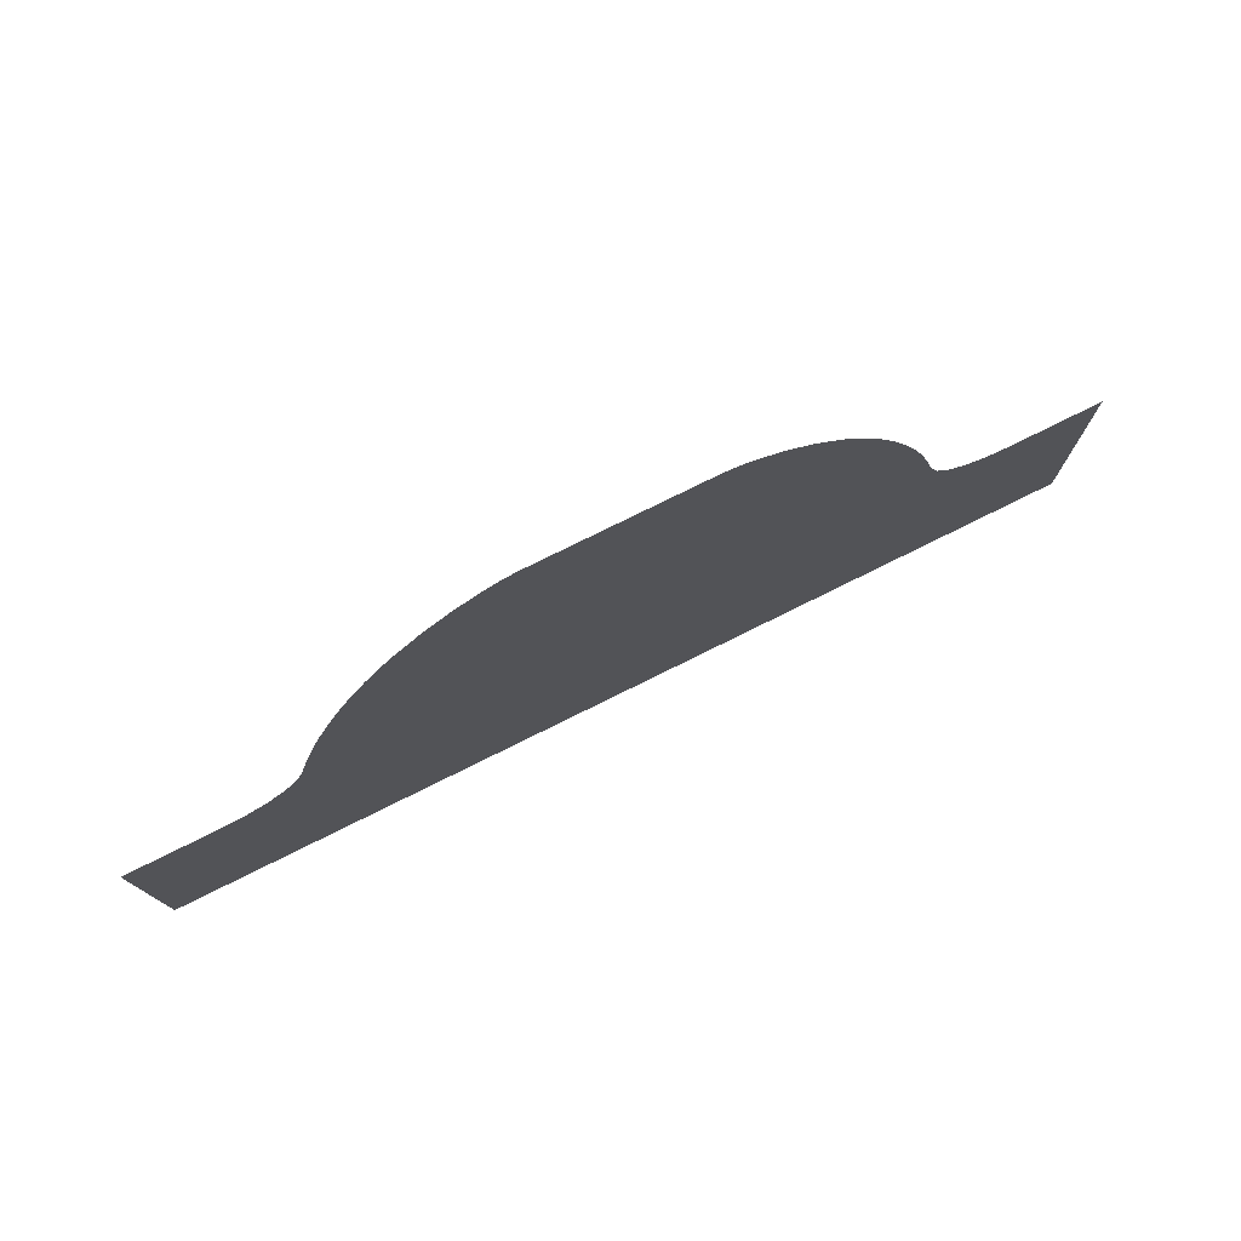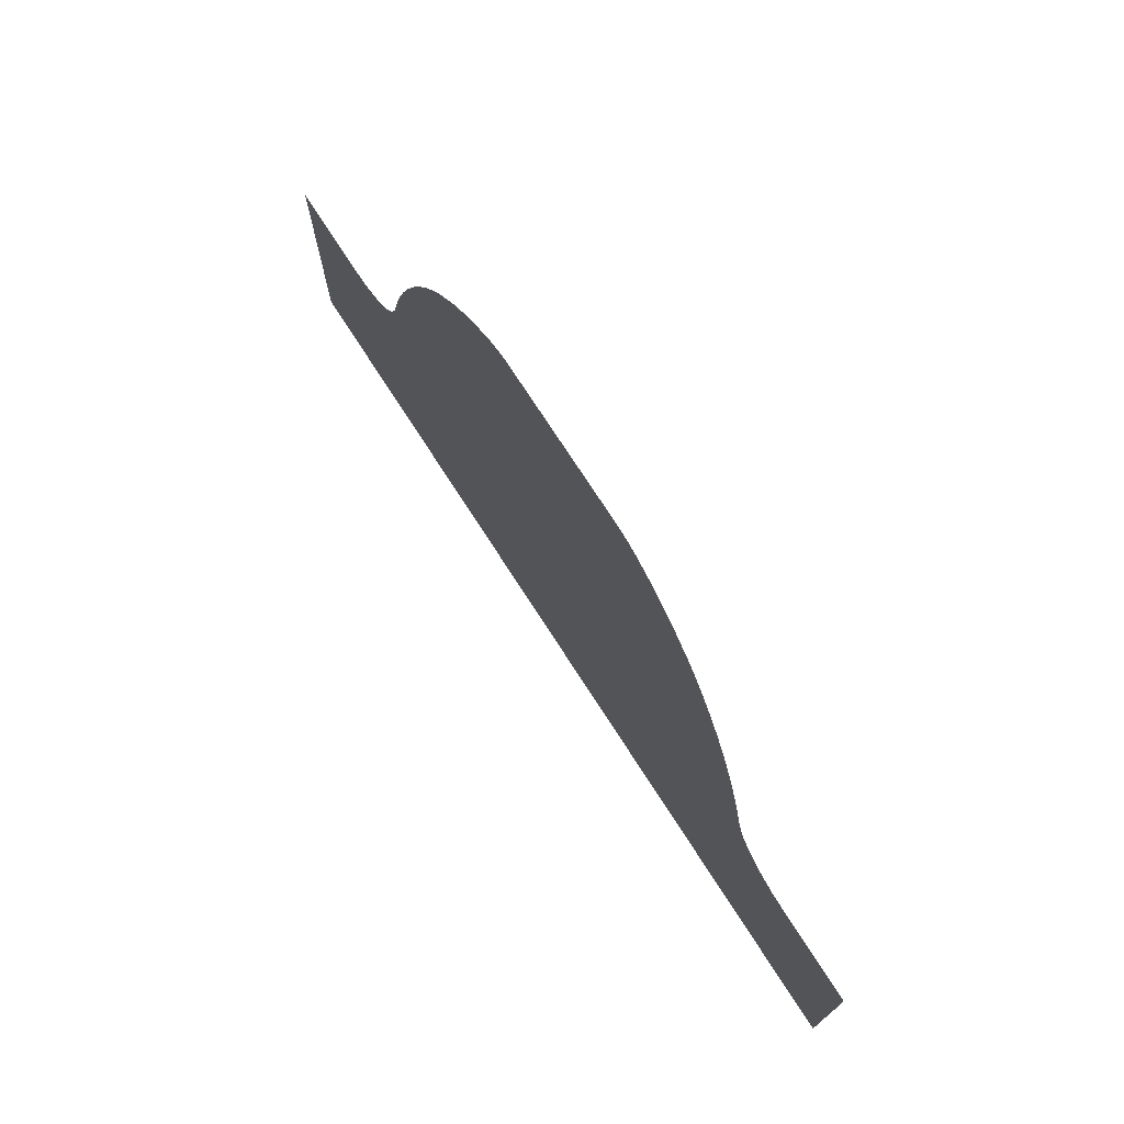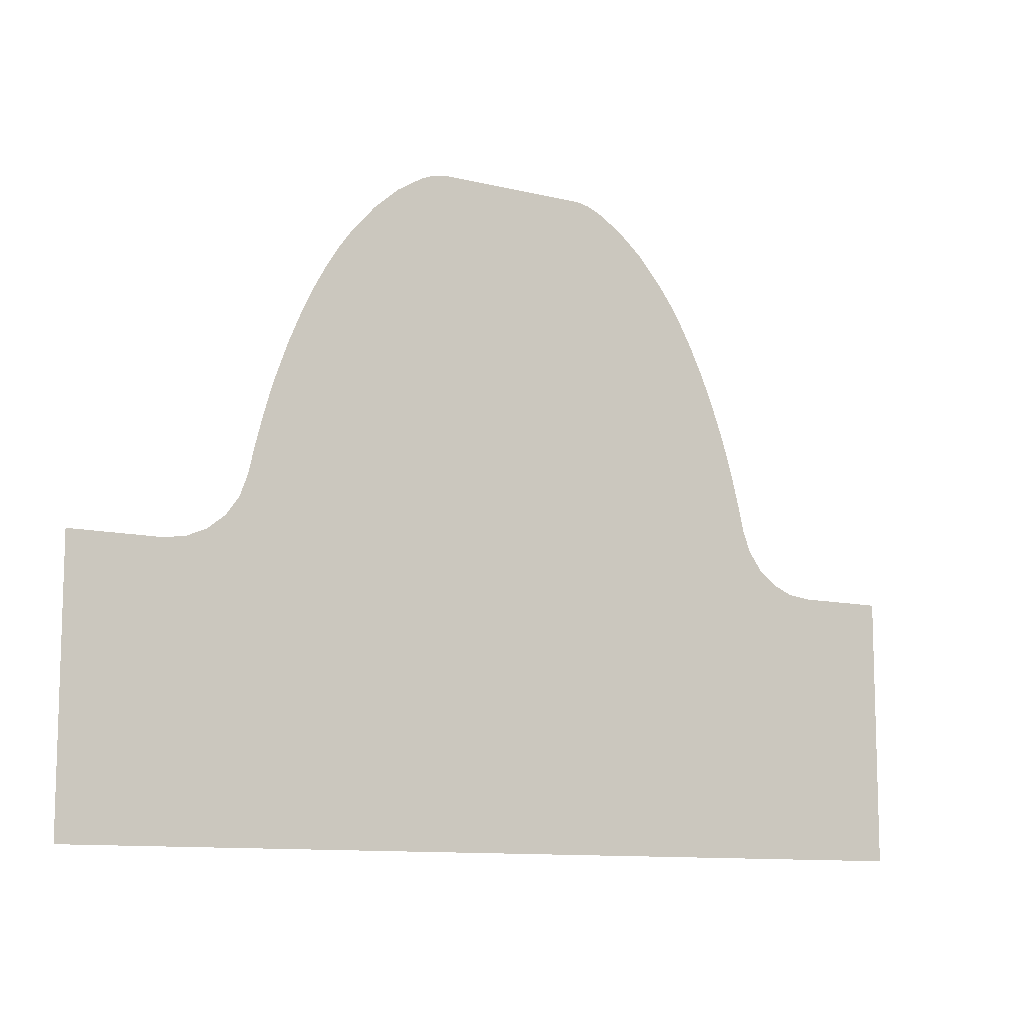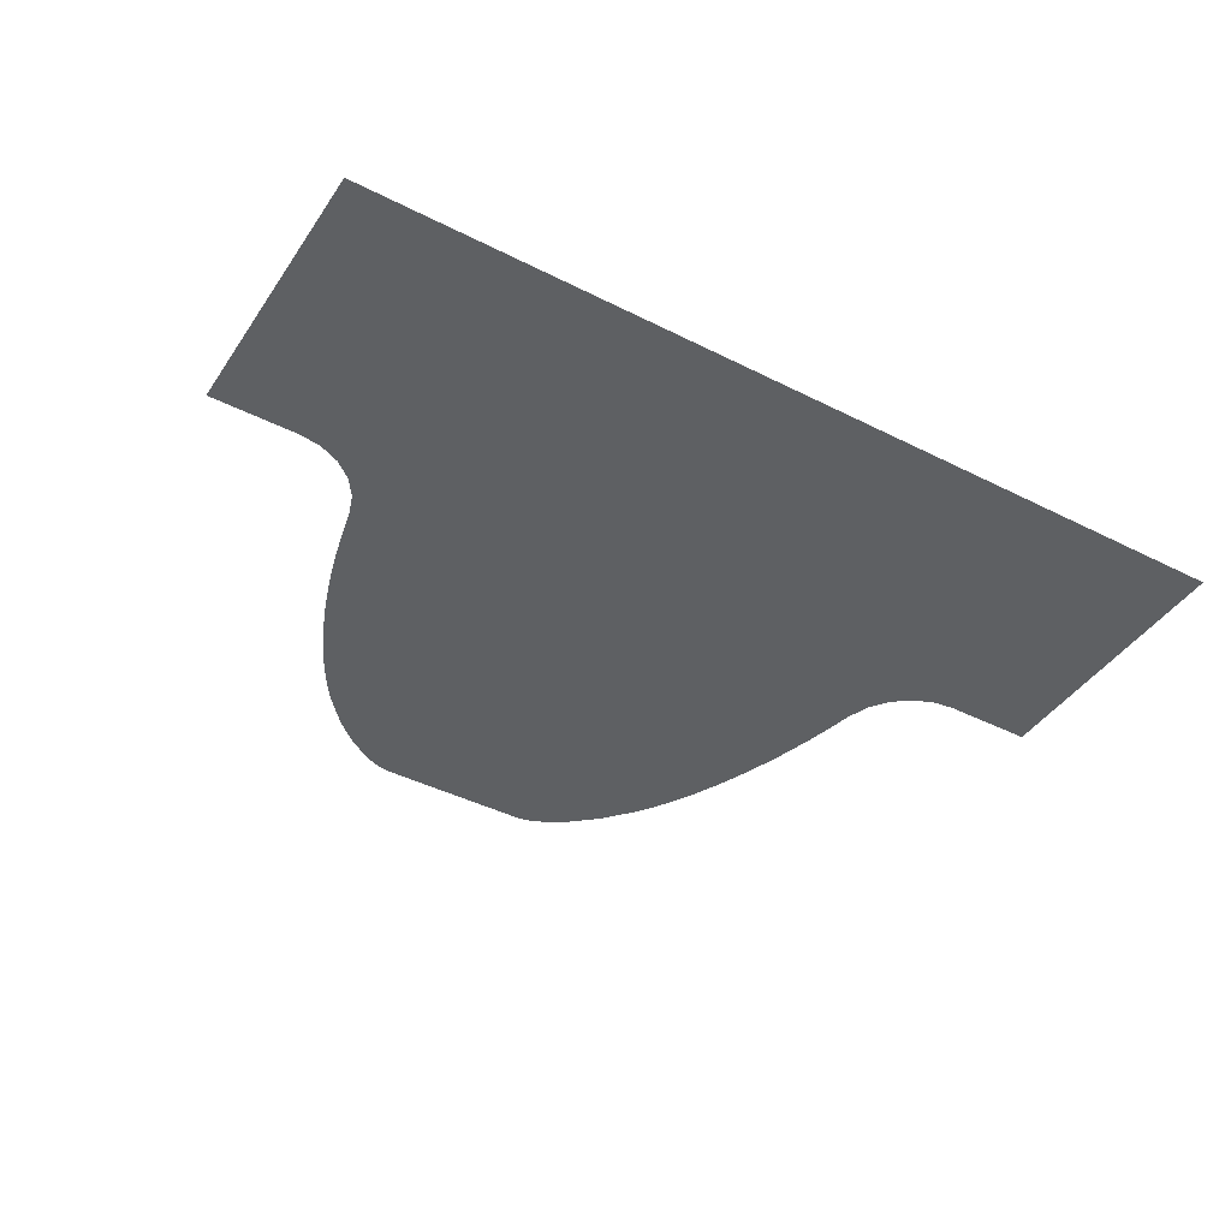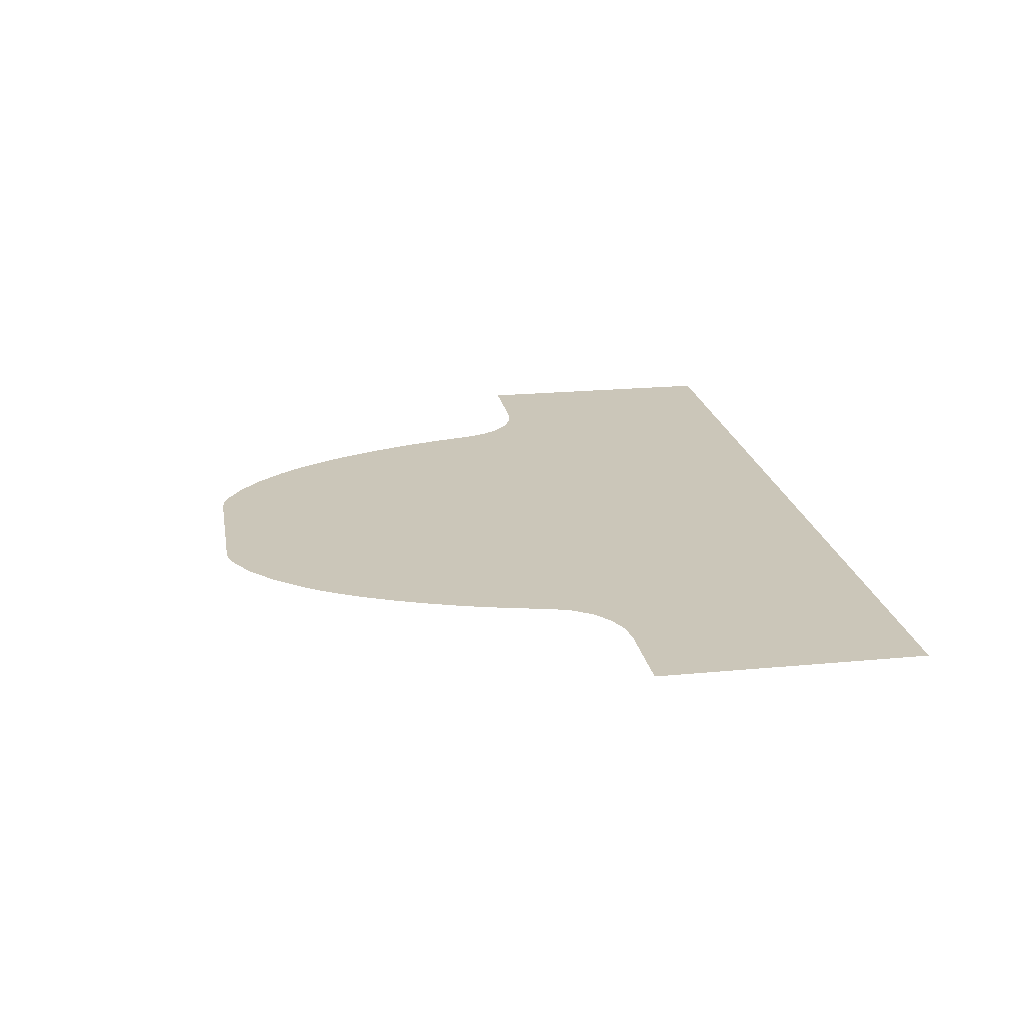
<metadata>
{"format":"obj","ext":"obj","renderer":"f3d","projection":"perspective","resolution":1024,"background":"white","views":[{"elev":78.2,"azim":153.7,"up":"+Y"},{"elev":74.2,"azim":-122.8,"up":"+Y"},{"elev":-10.7,"azim":148.8,"up":"+Y"},{"elev":-42.3,"azim":-31.3,"up":"+Z"},{"elev":20.8,"azim":-99.8,"up":"+Z"}]}
</metadata>
<code>
v -7 -3.1 1.002e-14
v -7 1.1 -3.554e-15
v -5.623 1.1 -3.554e-15
v -5.276 1.146 -3.702e-15
v -4.954 1.283 -4.147e-15
v -4.68 1.502 -4.854e-15
v -4.475 1.787 -5.773e-15
v -4.355 2.116 -6.836e-15
v -4.256 2.541 -8.211e-15
v -4.158 2.924 -9.449e-15
v -4.06 3.27 -1.057e-14
v -3.962 3.583 -1.158e-14
v -3.765 4.127 -1.333e-14
v -3.569 4.594 -1.485e-14
v -3.372 5.005 -1.617e-14
v -3.176 5.363 -1.733e-14
v -2.979 5.675 -1.834e-14
v -2.783 5.947 -1.922e-14
v -2.39 6.396 -2.066e-14
v -1.997 6.738 -2.177e-14
v -1.604 6.979 -2.255e-14
v -1.407 7.061 -2.282e-14
v -1.211 7.1 -2.294e-14
v 1.211 7.1 -2.294e-14
v 1.407 7.061 -2.282e-14
v 1.604 6.979 -2.255e-14
v 1.997 6.738 -2.177e-14
v 2.39 6.396 -2.066e-14
v 2.783 5.947 -1.922e-14
v 2.979 5.675 -1.834e-14
v 3.176 5.363 -1.733e-14
v 3.372 5.005 -1.617e-14
v 3.569 4.594 -1.485e-14
v 3.765 4.127 -1.333e-14
v 3.962 3.583 -1.158e-14
v 4.06 3.27 -1.057e-14
v 4.158 2.924 -9.449e-15
v 4.256 2.541 -8.211e-15
v 4.355 2.116 -6.836e-15
v 4.475 1.787 -5.773e-15
v 4.68 1.502 -4.854e-15
v 4.954 1.283 -4.147e-15
v 5.276 1.146 -3.702e-15
v 5.623 1.1 -3.554e-15
v 7 1.1 -3.554e-15
v 7 -3.1 1.002e-14
o ProfileGT
g ProfileGT
f 2 3 1
f 1 3 4
f 1 4 5
f 5 6 1
f 1 6 41
f 1 41 46
f 46 41 42
f 46 42 43
f 41 6 40
f 40 6 7
f 40 7 39
f 39 7 8
f 39 8 38
f 38 8 9
f 38 9 37
f 37 9 10
f 37 10 36
f 36 10 11
f 36 11 35
f 35 11 12
f 35 12 34
f 34 12 13
f 34 13 33
f 33 13 14
f 33 14 32
f 32 14 15
f 32 15 31
f 31 15 16
f 31 16 30
f 30 16 17
f 30 17 29
f 29 17 18
f 29 18 24
f 24 18 23
f 18 19 23
f 23 19 20
f 23 20 21
f 21 22 23
f 25 26 24
f 24 26 27
f 24 27 28
f 28 29 24
f 43 44 46
f 46 44 45

</code>
